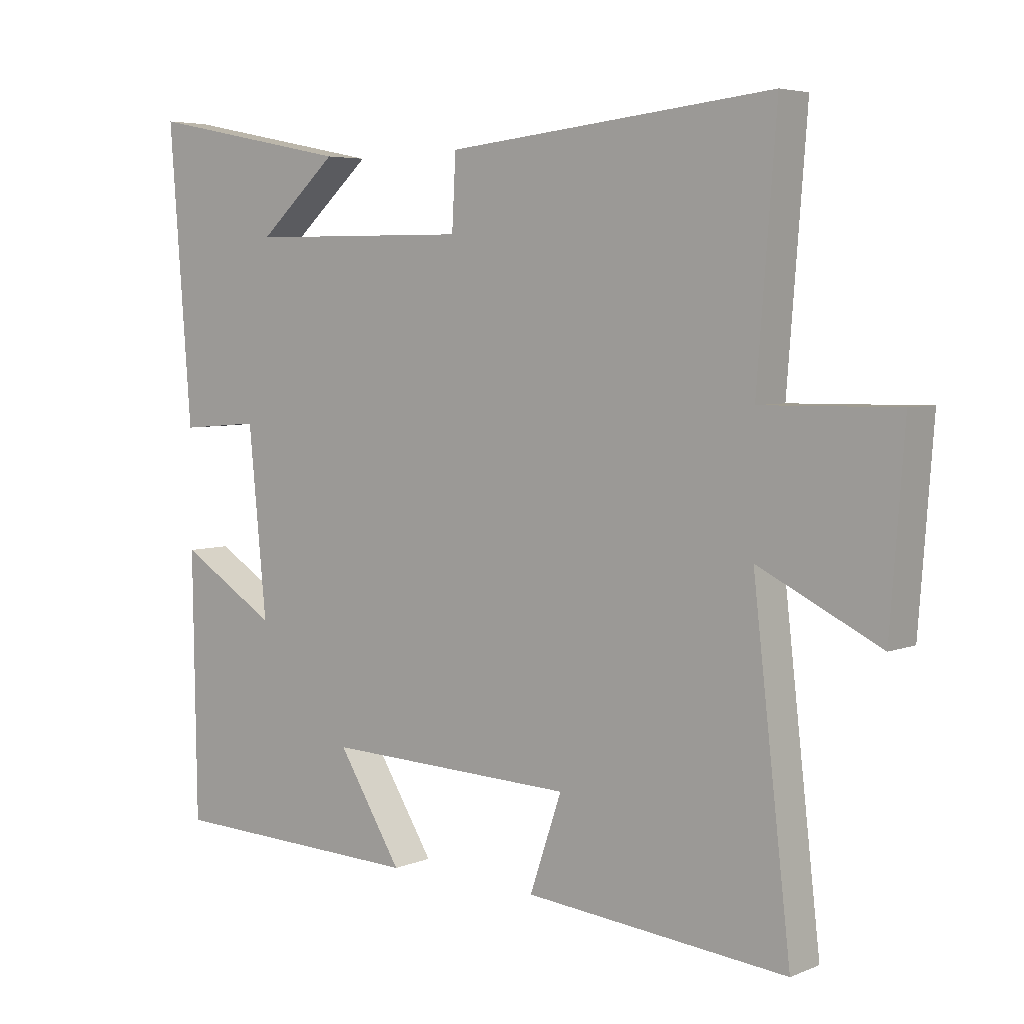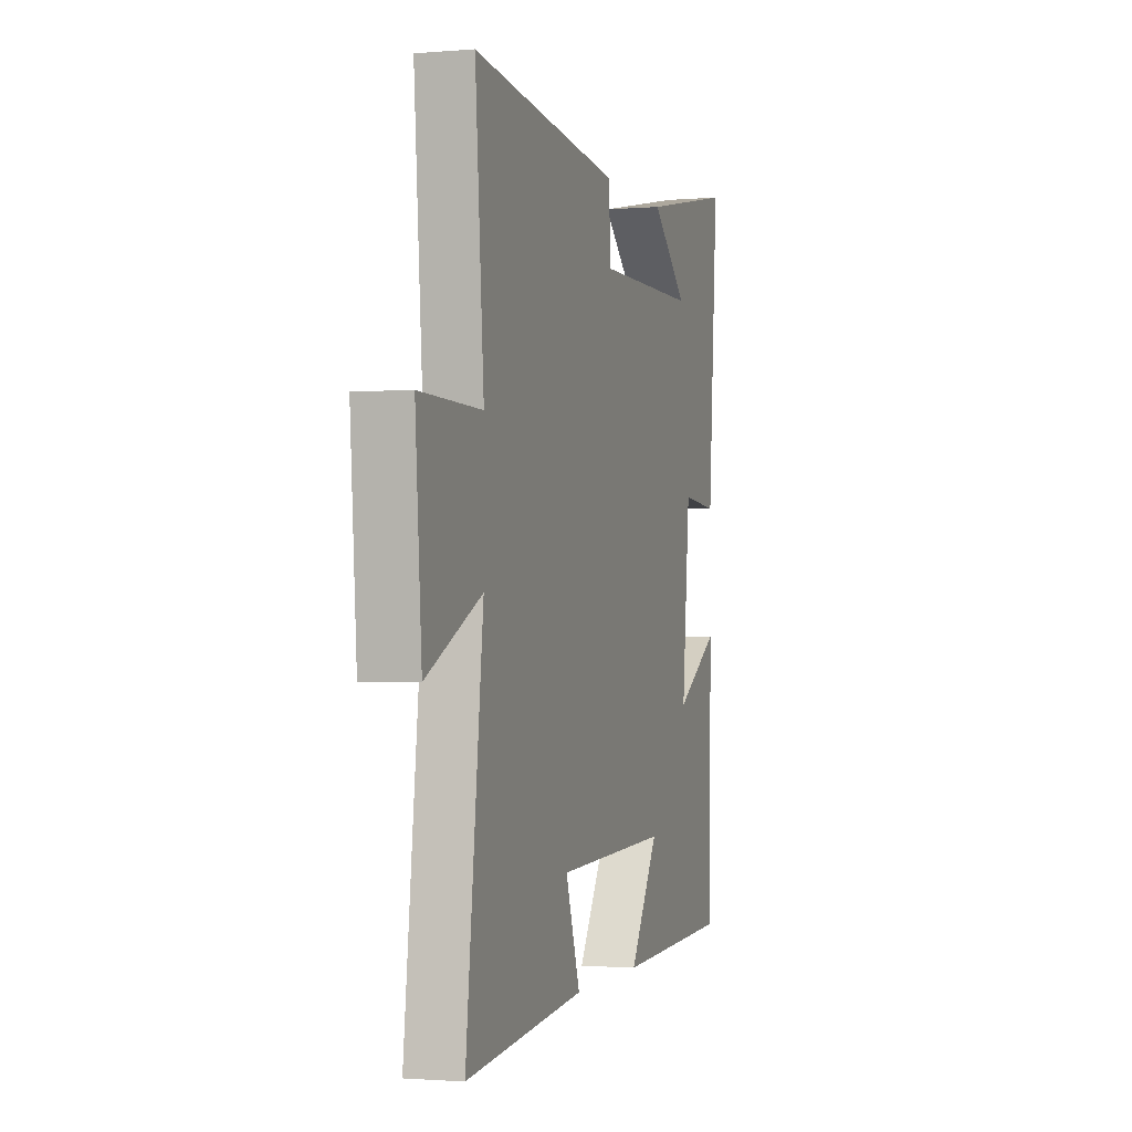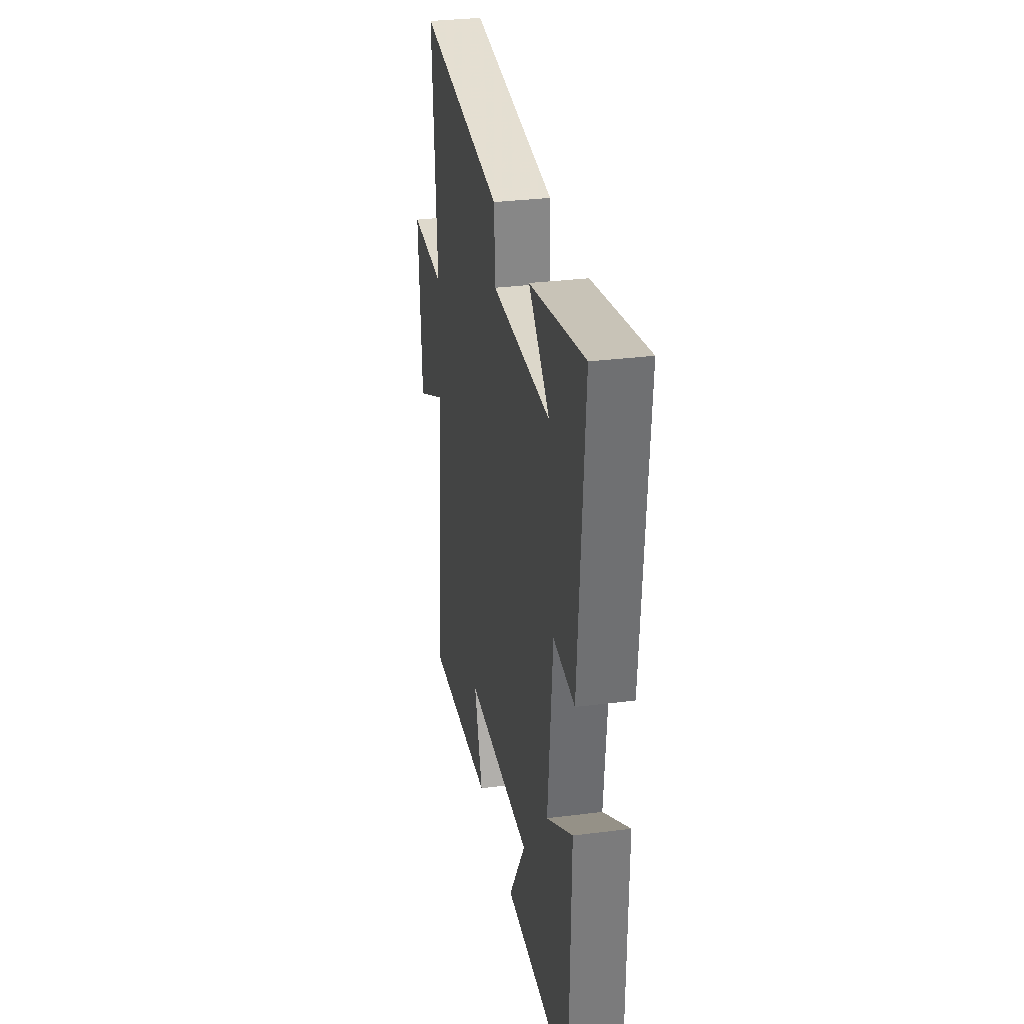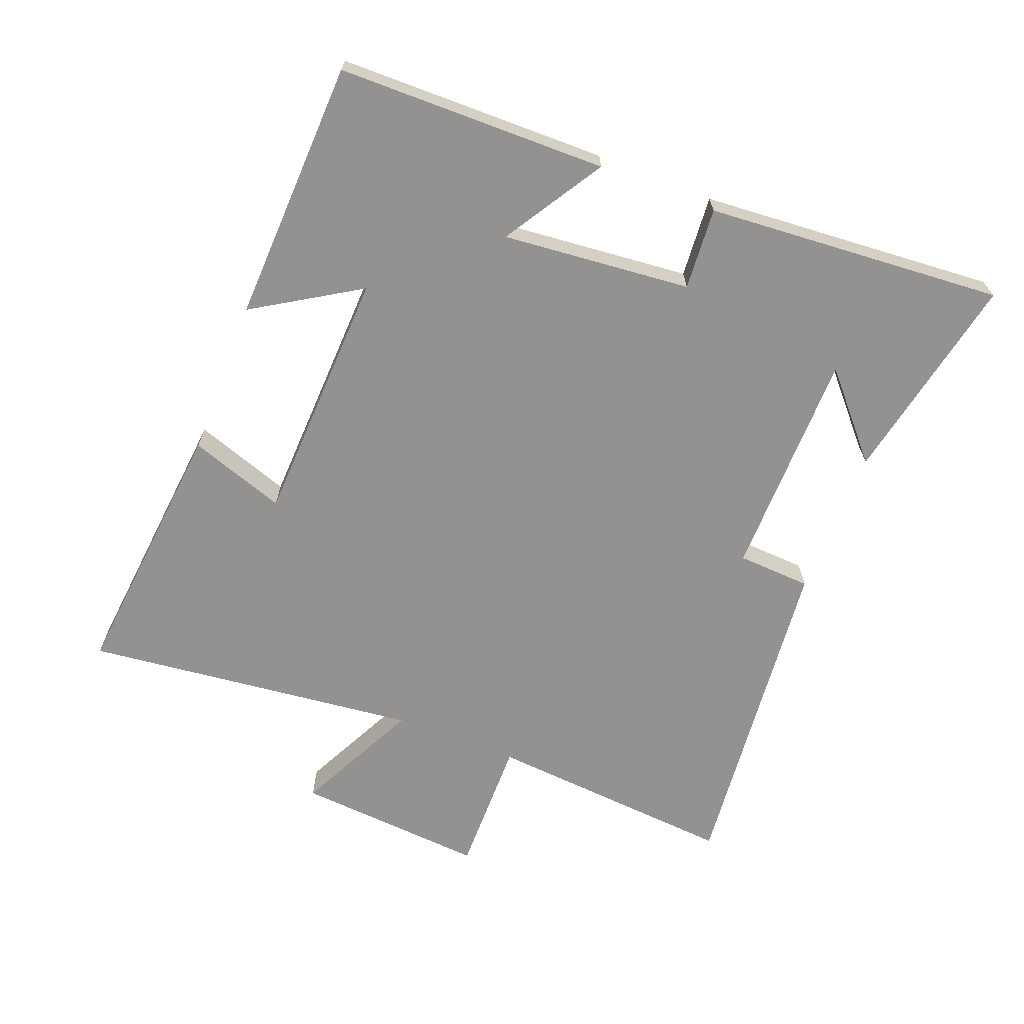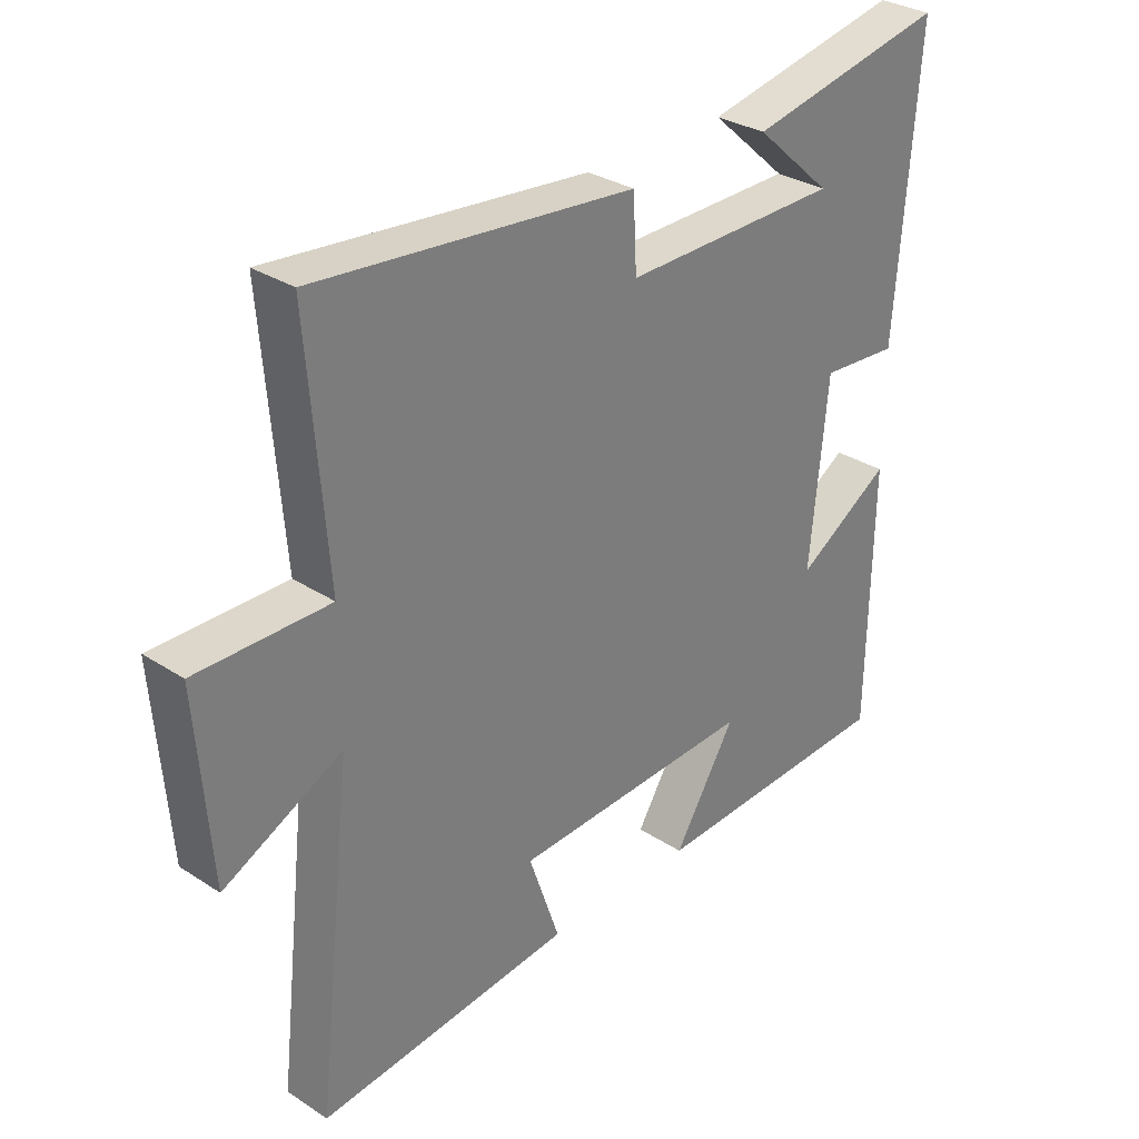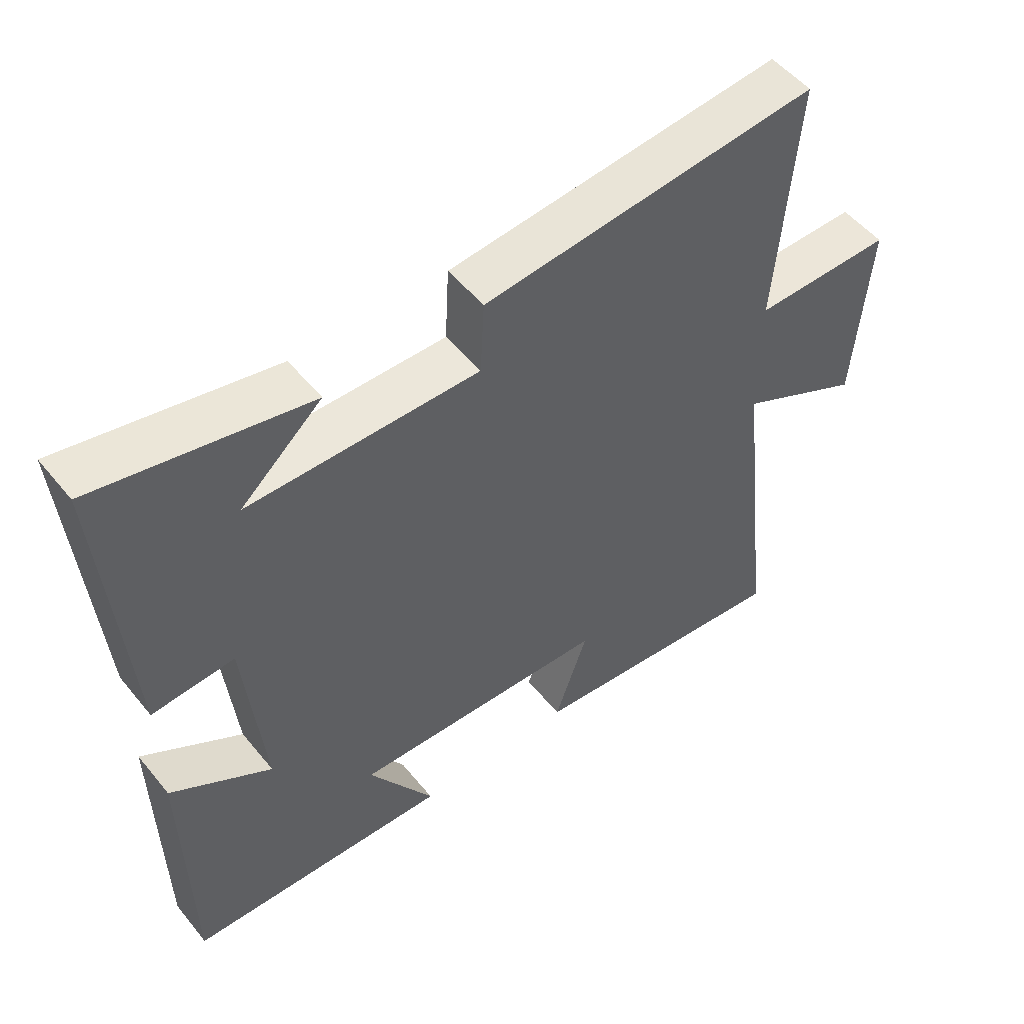
<metadata>
{"format":"obj","ext":"obj","renderer":"f3d","projection":"perspective","resolution":1024,"background":"white","views":[{"elev":5.0,"azim":38.7,"up":"+Z"},{"elev":-1.5,"azim":107.2,"up":"+Z"},{"elev":31.1,"azim":-100.3,"up":"+Z"},{"elev":-66.5,"azim":-111.4,"up":"+Y"},{"elev":31.2,"azim":132.7,"up":"+Z"},{"elev":52.2,"azim":-38.0,"up":"+Z"}]}
</metadata>
<code>
v 0.53 0.07 0.553
v 0.5 0.07 0.169
v 0.712 0.07 0.172
v 0.69 0.07 -0.12
v 0.5 0.07 -0.027
v 0.559 0.07 -0.54
v 0.149 0.07 -0.5
v 0.199 0.07 -0.353
v -0.193 0.07 -0.339
v -0.093 0.07 -0.5
v -0.494 0.07 -0.486
v -0.5 0.07 -0.075
v -0.347 0.07 -0.169
v -0.375 0.07 0.119
v -0.5 0.07 0.109
v -0.535 0.07 0.564
v -0.213 0.07 0.5
v -0.337 0.07 0.389
v 0.013 0.07 0.387
v 0.019 0.07 0.5
v 0.53 0 0.553
v 0.5 0 0.169
v 0.712 0 0.172
v 0.69 0 -0.12
v 0.5 0 -0.027
v 0.559 0 -0.54
v 0.149 0 -0.5
v 0.199 0 -0.353
v -0.193 0 -0.339
v -0.093 0 -0.5
v -0.494 0 -0.486
v -0.5 0 -0.075
v -0.347 0 -0.169
v -0.375 0 0.119
v -0.5 0 0.109
v -0.535 0 0.564
v -0.213 0 0.5
v -0.337 0 0.389
v 0.013 0 0.387
v 0.019 0 0.5
f 19 20 1 2
f 18 19 2
f 16 17 18
f 14 15 16 18
f 13 14 18 2
f 11 12 13
f 10 11 13
f 9 10 13
f 8 9 13 2
f 5 6 7 8
f 5 8 2
f 2 3 4 5
f 22 21 40 39
f 22 39 38
f 38 37 36
f 38 36 35 34
f 22 38 34 33
f 33 32 31
f 33 31 30
f 33 30 29
f 22 33 29 28
f 28 27 26 25
f 22 28 25
f 25 24 23 22
f 1 21 22 2
f 2 22 23 3
f 3 23 24 4
f 4 24 25 5
f 5 25 26 6
f 6 26 27 7
f 7 27 28 8
f 8 28 29 9
f 9 29 30 10
f 10 30 31 11
f 11 31 32 12
f 12 32 33 13
f 13 33 34 14
f 14 34 35 15
f 15 35 36 16
f 16 36 37 17
f 17 37 38 18
f 18 38 39 19
f 19 39 40 20
f 20 40 21 1

</code>
